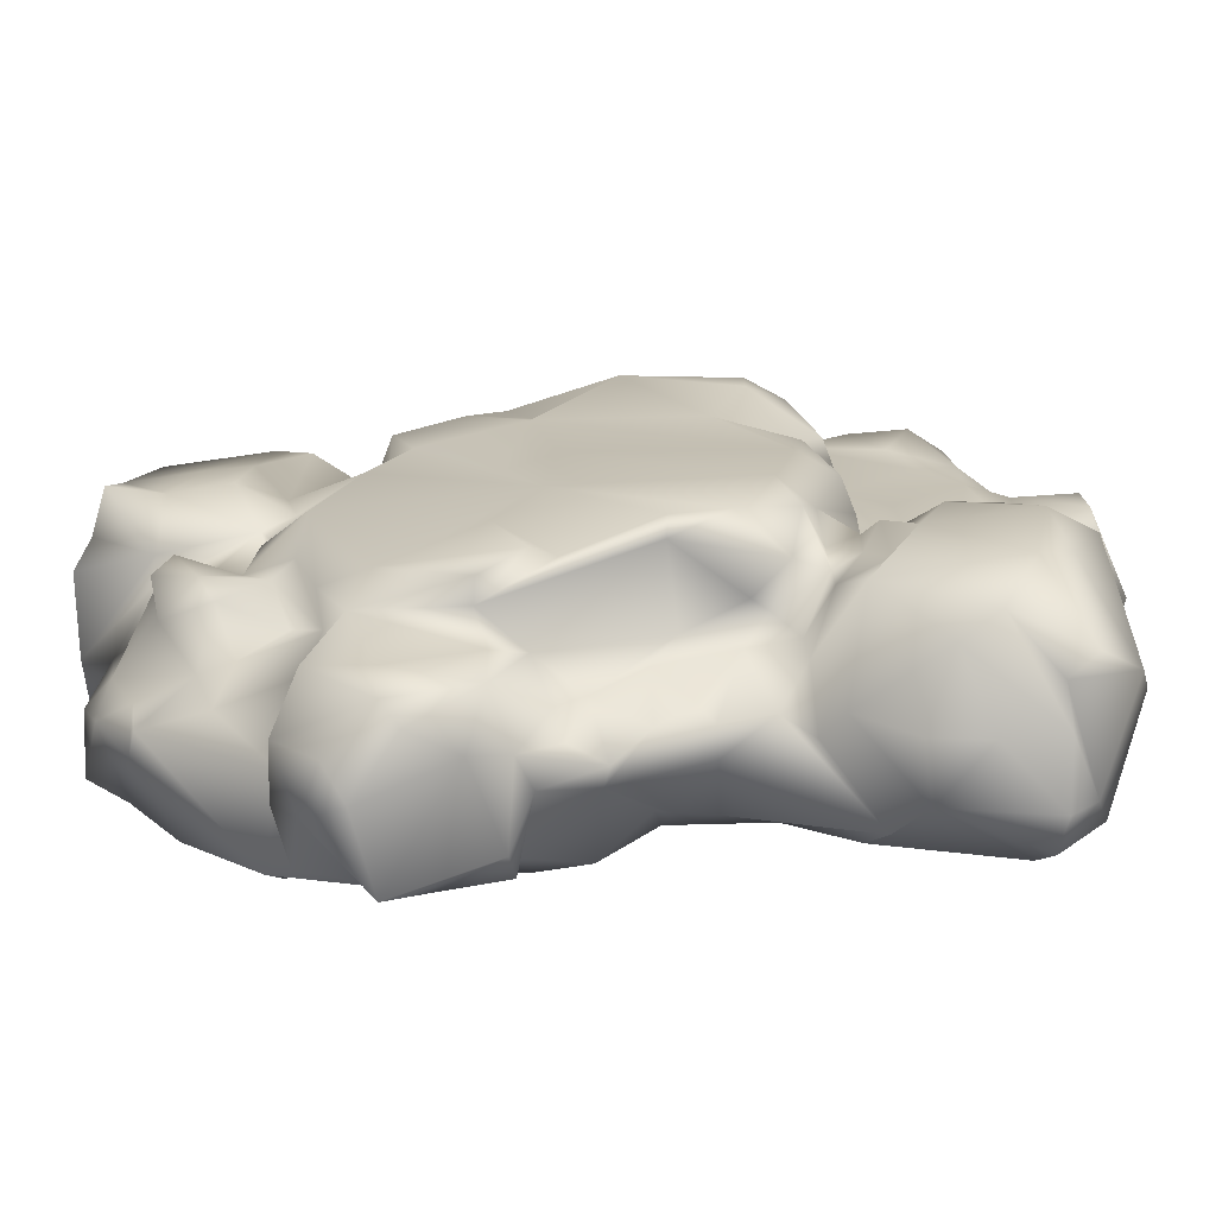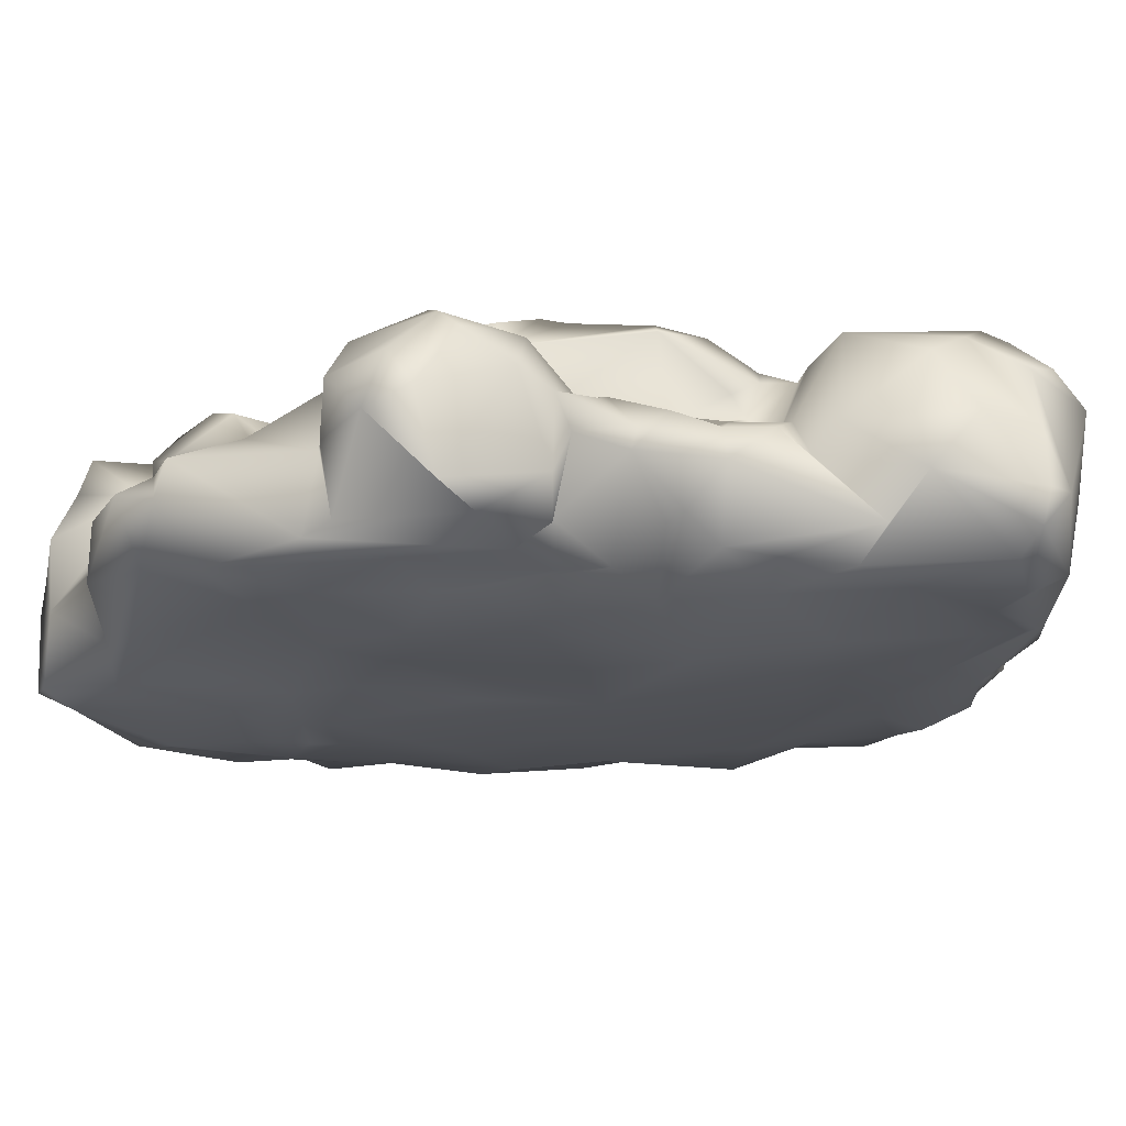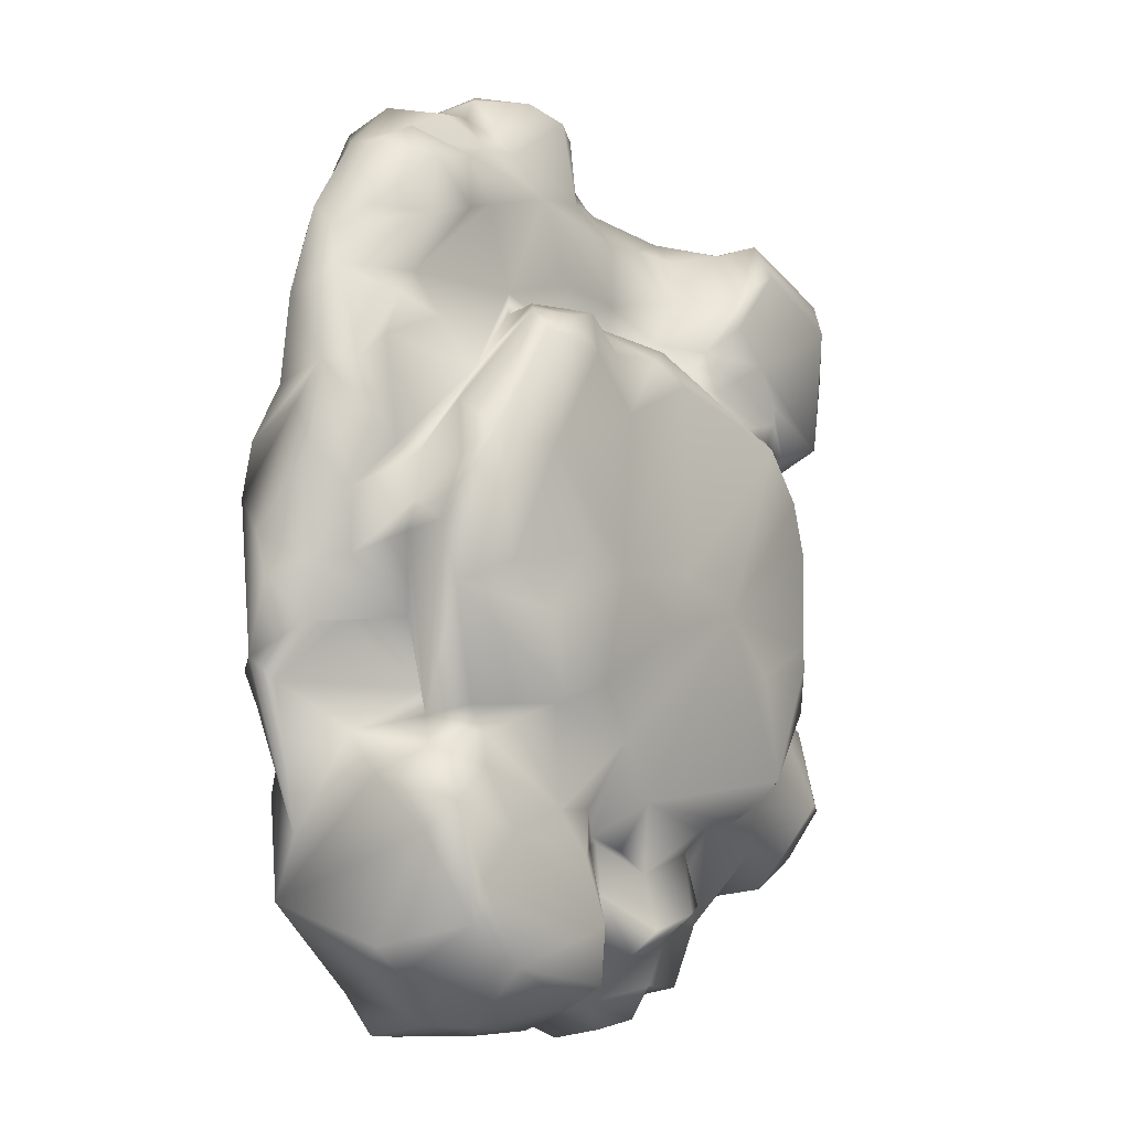
<metadata>
{"format":"obj","ext":"obj","renderer":"f3d","projection":"perspective","resolution":1024,"background":"white","views":[{"elev":21.5,"azim":-93.0,"up":"+Y"},{"elev":-19.8,"azim":-103.3,"up":"+Y"},{"elev":-19.3,"azim":125.0,"up":"+Z"}]}
</metadata>
<code>
v -12.77 -14.01 22.68
v -11.52 -13.86 20.38
v -13.04 -15.61 22.4
v -8.767 -16.12 24.53
v -9.022 -16.14 27.9
v -11.5 -16.27 26.33
v -14.13 -13.21 26.19
v -13.83 -12.19 25.79
v -14.58 -13.02 25.47
v -0.4302 -15.22 26.83
v 0.09567 -13.96 28.77
v -0.6101 -15.75 27.63
v -14.15 -14.16 34.85
v -13.46 -12.35 35.55
v -14.35 -12.11 34.2
v -1.397 -12.93 31.14
v -0.3605 -13.56 31.49
v -0.595 -13.11 29.7
v -3.673 -16.21 29.64
v -3.113 -16.06 32.37
v -4.961 -16.14 32.14
v -0.5842 -14.48 32.4
v -2.172 -14.91 35.25
v -3.25 -15.44 35.13
v -14.45 -14.7 26.08
v -9.714 -16.06 29.59
v -11.55 -15.66 28.53
v -7.403 -16.28 26.49
v -5.719 -16.43 23.88
v -7.403 -16.23 28.63
v -4.073 -15.99 19.47
v -3.338 -14.79 19.67
v -2.285 -16.1 20.78
v -3.168 -12.6 23.96
v -4.719 -11.91 24.23
v -4.346 -11.47 24.29
v -2.748 -14.24 19.9
v -2.242 -12.85 21.6
v -10.8 -12.53 23.3
v -11.49 -11.94 23.7
v -10.57 -11.9 23.21
v -10.53 -13.36 21.28
v -9.209 -12.96 20.58
v -8.841 -14.1 19.73
v -11.14 -11.36 30.55
v -11.66 -10.82 28.57
v -11.6 -11.83 29.87
v -1.729 -11.76 27.91
v -2.326 -12.3 29.3
v -2.01 -12.96 28.31
v -5.779 -15.59 34.48
v -3.928 -15.63 33.74
v -10.64 -15.83 31.94
v -9.941 -16.19 31.49
v -10.29 -15.38 34.79
v -12.85 -11.06 31.49
v -13.48 -12.93 31.15
v -13.85 -11.69 32.67
v -11.86 -15.51 30.36
v -2.645 -15.49 32.89
v 0.0787 -13.45 29.47
v -0.2561 -14.5 31.12
v -0.791 -15.13 29.73
v -12.89 -15.63 27.42
v -12.72 -15.7 23.88
v -11.56 -15.98 22.76
v -11.68 -15.84 24.8
v -2.993 -13.45 23.87
v -1.604 -12.09 26.77
v -1.693 -12.88 26.76
v -2.379 -14.63 23.63
v -2.101 -15.57 21.84
v -2.111 -13.81 22.7
v -6.55 -12.72 35
v -4.533 -12.76 35.24
v -4.933 -12.36 34.32
v -1.654 -12.46 32.69
v -1.549 -12.74 31.58
v -7.403 -10.82 27.1
v -9.95 -10.4 30.37
v -7.403 -10.82 30.95
v -2.746 -12.42 33.25
v -13.59 -11.27 33.39
v -10.7 -10.73 34.54
v -12.58 -10.79 34.6
v -10.8 -11.16 35.39
v -6.569 -10.95 31.22
v -7.403 -11.3 31.78
v -5.838 -12.01 31.97
v -10.64 -11.01 32.58
v -12.76 -10.72 34.02
v -4.128 -12.05 31.75
v -2.924 -12.42 30.13
v -3.36 -11.46 31.2
v -1.966 -11.21 28.35
v -3.335 -12.41 20.88
v -6.152 -11.86 20.52
v -3.851 -12.16 21.83
v -5.839 -13.35 18.79
v -5.038 -13.84 18.79
v -6.197 -14.83 18.86
v -7.157 -13.13 20.31
v -7.403 -14.32 19.6
v -11.6 -15.73 21
v -11.15 -14.47 20.23
v -9.8 -10.97 33.81
v -10.36 -11.8 35.18
v -9.342 -12.37 33.88
v -9.315 -11.51 32.53
v -8.98 -12.47 32.85
v -3.536 -16.41 21.37
v -4.395 -16.73 23.47
v -1.612 -16.05 27.6
v -1.376 -15.88 25.84
v -0.6123 -15.43 24.67
v -0.7252 -14.9 24.19
v -2.225 -16.16 23.12
v -1.393 -15.9 24.04
v -12.76 -15.51 32.57
v -13.05 -15.31 31.54
v -14.17 -13.04 34.4
v -14.5 -12.97 33.22
v -14.5 -14.22 34.35
v -14.9 -15.16 24.17
v -12.89 -15.76 26.45
v -13.02 -12.2 23.05
v -13.83 -11.87 24.22
v -14.64 -12.99 23.39
v -14.4 -12.16 24.25
v -13.62 -13.11 22.6
v -3.145 -10.8 28.33
v -5.41 -10.89 26.67
v -5.554 -10.82 29.74
v -5.464 -11.34 24.67
v -9.007 -10.85 26.79
v -11.04 -10.56 29.64
v -7.403 -11.75 22.96
v -11.35 -11.29 24.12
v -6.754 -14.78 36.67
v -7.403 -14.25 36.26
v -7.403 -15.3 35.89
v -11.77 -15.46 34.43
v -12.87 -15.12 35.3
v -9.176 -14.11 36.29
v -7.403 -13.06 35.36
v -7.403 -12.48 34.41
v -6.741 -15.54 19.86
v -5.789 -12.52 36.4
v -4.806 -12.6 36.41
v -1.669 -12.38 33.82
v -0.9125 -13.22 34.05
v -0.7564 -13.13 32.69
v -9.54 -14.32 19.35
v -9.741 -15.47 19.32
v -10.53 -13.82 20.26
v -13.19 -13.06 30.15
v -13.31 -13.75 29.25
v -13.78 -14.81 31.81
v -12.85 -14.77 28.34
v -13.77 -13.94 27.52
v -2.621 -13.59 25.59
v -6.474 -12.81 36.4
v -7.403 -13.39 35.92
v -9.324 -15.03 36.28
v -1.296 -13.8 26.4
v -0.5961 -14.08 26.17
v -0.8748 -12.8 30.13
v -1.488 -13 28.34
v -13.26 -13.18 29.22
v -13.16 -12.89 26.8
v -4.167 -15.45 35.42
v -4.733 -15.46 35.78
v -5.149 -15.07 36.61
v -12.81 -12.08 25.85
v -10.37 -10.94 25.93
v -2.115 -12.61 30.88
v -4.307 -12.7 32.21
v -7.403 -16.01 20.88
v -6.435 -16.15 20.07
v -7.403 -16.41 23.03
v -9.357 -16.15 23.22
v -10.91 -16.31 24.44
v -12.15 -11.64 25.63
v -11.84 -12.55 26.48
v -11.93 -10.97 26.93
v -11.3 -10.54 28.63
v -4.564 -11.14 26.83
v -1.739 -12.75 27.31
v -10.31 -15.78 21.9
v -12.15 -11.42 31.1
v -11.52 -11.22 32.04
v -12.32 -12.56 30.72
v -4.014 -13.57 36.04
v -4.357 -14.86 36.61
v -4.136 -14.61 36.07
v -6.125 -14.1 37.07
v -2.24 -12.75 23.05
v -3.082 -12.19 22.81
v -5.381 -12.28 22.49
v -3.464 -12.54 23.52
v -12.45 -12.61 23.09
v -11.66 -13.46 21.6
v -11.49 -12.43 28.79
v -3.661 -14.89 35.48
v -2.145 -13.96 35.52
v -3.035 -13.31 35.6
v -3.865 -12.97 35.13
v -13.18 -15.56 25.75
v -14.2 -15.39 24.94
v -14.54 -13.97 23.06
v -13.58 -14.19 22.57
v -13.33 -15.39 22.83
v -1.145 -15.09 30.61
v -1.445 -15.75 29.74
v -14.91 -13.63 23.78
v -13.07 -12.75 27.3
v -6.787 -12.72 20.32
v -4.222 -12.31 19.54
v -5.912 -11.78 19.44
v -9.369 -12.22 22.43
v -9.989 -12.34 21.57
v -9.686 -12.97 22.71
v -7.461 -12.88 20.46
v -3.464 -12.55 33.65
v -14.04 -13.84 26.48
v -13.91 -15.34 26.2
v -6.225 -12.26 22.68
v -6.322 -11.48 23.86
v -8.407 -12.5 21.91
v -9.424 -12.12 21.28
v -9.37 -11.87 22.83
v -1.291 -14.1 34.46
v -0.4333 -14.16 32.83
v -0.402 -13.77 32.31
v -13.85 -15.27 33.99
v -12.72 -15.43 34.61
v -1.008 -13.59 27.5
v -0.1742 -13.8 28.09
v -12.13 -11.17 25.67
v -4.774 -16.09 28.73
v -13.89 -11.85 34.8
v -1.697 -13.5 34.66
v -6.552 -16.56 22.1
v -5.625 -16.79 23.63
v -11.96 -12.5 29.73
v -11.52 -12.52 30.71
v -11.87 -13.34 36.05
v -4.402 -16.41 26.61
v -2.62 -16.19 28.12
v -3.25 -16.28 26.18
v -6.576 -12.27 31.88
v -5.785 -12.63 32
v -5.793 -12.41 32.9
v -10.55 -15.24 35.82
v -10.95 -15.49 35.3
v -8.88 -15.6 34.64
v -11.33 -12.16 30.22
v -11.48 -11.44 31.11
v -11.41 -11.18 31.6
v -9.954 -11.18 32.07
v -4.084 -11.01 31.22
v -3.241 -11.02 30.64
v -3.547 -10.76 30.53
v -14.45 -14.07 32.3
v -13.14 -13.5 30.77
v -10.3 -11.5 31.17
v -9.733 -11.5 31.81
v -3.478 -13.88 24.54
v -14.44 -14.89 34.2
v -3.542 -16.5 23.78
v -2.794 -16.31 24.93
v -4.094 -16.33 24.4
v -3.016 -12.69 34.54
v -1.542 -12.87 34.52
v -14.27 -13.01 32.17
v -2.239 -15.73 29.99
v -2.912 -11.51 26.31
v -4.294 -14.29 18.75
v -4.718 -15.91 18.79
v -5.507 -16.04 18.87
v -5.6 -11.86 21.62
v -6.511 -12.43 22.08
v -8.302 -12.16 20.81
v -8.107 -12.58 20.38
v -10.48 -13.41 35.94
v -10.64 -14.57 36.12
v -4.155 -12.61 31.69
v -2.04 -12.08 25.78
v -3.051 -12.41 20.12
v -6.217 -12.59 19.2
v -13.16 -14.67 28.58
v -12.58 -15.01 29.36
v -4.848 -14.66 36.91
v -4.831 -13.96 37
v -10.63 -15.49 20.11
v -3.878 -13.8 19.33
v -2.5 -12.33 22.11
v -7.403 -16.18 24.18
v -12.29 -12.63 28.29
v -12.71 -13.05 28.96
v -10.32 -10.79 30.79
v -9.104 -11.27 31.17
v -12.45 -15.05 30.4
v -0.683 -15.64 28.7
v -9.246 -11.93 31.93
v -7.712 -11.88 32.01
v -7.403 -12.59 32.17
v -4.168 -13.48 36.46
v -3.746 -11.32 25.59
v -11.33 -12.41 35.76
v -10.44 -14.15 19.65
v -14.69 -12.52 24.57
v -10.46 -13.16 21.92
v -13.59 -15.16 26.27
v -6.778 -12.55 22.32
v -13.81 -13.56 27.61
v -13.52 -13.09 28.27
v -5.423 -16.79 22.49
v -9.521 -13.22 35.36
v -7.403 -13.92 20.17
v -5.777 -11.26 31.13
v -0.9441 -14.42 25.23
v -1.597 -14.27 25.35
v -7.403 -12.46 33.05
v -7.403 -12.78 21.37
v -4.295 -10.68 30.48
v -5.146 -11.38 31.76
v -5.06 -11.83 31.93
v -7.403 -15.71 20.19
v -7.403 -11.14 26.12
v -1.156 -16.02 24.65
v -2.302 -16.31 22.71
v -9.976 -12.71 35.14
v -1.859 -15.36 31.95
v -1.42 -15.42 30.98
v -13.89 -13.15 26.95
v -0.3733 -14.93 25.99
v -7.403 -16.17 32.31
v -7.403 -15.71 33.96
v -3.137 -13.99 19.43
v -11.77 -10.86 26.48
v -7.403 -12.37 22.15
v -12.67 -15.87 22.66
v -9.785 -10.96 33.11
v -7.403 -12.89 22.36
g Group63245
f 1 2 3
f 4 5 6
f 7 8 9
f 10 11 12
f 13 14 15
f 16 17 18
f 19 20 21
f 22 23 24
f 7 9 25
f 6 26 27
f 28 29 30
f 31 32 33
f 34 35 36
f 37 38 33
f 39 40 41
f 42 43 44
f 45 46 47
f 48 49 50
f 51 21 52
f 53 54 55
f 56 57 58
f 26 53 59
f 60 22 24
f 61 62 63
f 6 27 64
f 65 66 67
f 68 69 70
f 71 72 73
f 74 75 76
f 77 17 78
f 79 80 81
f 78 82 77
f 56 58 83
f 84 85 86
f 87 88 89
f 90 56 91
f 92 93 94
f 95 94 49
f 96 97 98
f 99 100 101
f 102 101 103
f 104 3 105
f 106 107 108
f 109 106 110
f 111 33 112
f 113 114 12
f 115 72 116
f 117 72 118
f 59 119 120
f 121 122 123
f 9 124 25
f 65 67 125
f 40 126 127
f 128 129 130
f 131 132 133
f 36 134 132
f 135 136 80
f 137 138 135
f 139 140 141
f 119 55 142
f 14 13 143
f 144 145 146
f 103 101 147
f 31 33 111
f 75 148 149
f 150 151 152
f 153 103 154
f 44 155 42
f 156 157 158
f 159 160 64
f 68 70 161
f 116 72 71
f 139 162 163
f 75 74 148
f 164 141 140
f 144 164 140
f 165 166 161
f 167 168 93
f 160 157 169
f 170 8 7
f 52 171 51
f 141 172 173
f 127 174 40
f 135 138 175
f 93 176 167
f 93 177 78
f 178 179 180
f 66 181 182
f 46 183 184
f 185 186 135
f 187 132 131
f 48 188 69
f 189 178 181
f 154 103 147
f 190 56 191
f 56 190 192
f 193 194 195
f 149 148 196
f 68 71 197
f 198 199 200
f 201 40 39
f 202 201 39
f 8 170 184
f 46 184 203
f 193 204 205
f 193 206 207
f 3 208 209
f 210 211 212
f 137 41 138
f 200 199 35
f 213 63 62
f 214 113 12
f 124 9 215
f 212 209 210
f 216 203 184
f 169 157 156
f 217 99 101
f 218 219 97
f 220 221 222
f 43 223 44
f 108 110 106
f 177 224 78
f 225 25 226
f 209 226 25
f 199 227 228
f 217 97 219
f 229 230 220
f 137 229 231
f 232 233 234
f 62 61 17
f 120 119 235
f 235 119 236
f 166 237 238
f 166 238 10
f 138 40 239
f 40 138 41
f 240 19 21
f 53 26 54
f 205 204 23
f 232 23 22
f 14 85 241
f 56 83 91
f 242 207 206
f 232 205 23
f 180 179 243
f 29 180 244
f 245 169 156
f 245 192 246
f 14 143 247
f 86 85 14
f 248 249 240
f 250 114 249
f 92 251 252
f 253 76 177
f 254 255 256
f 247 143 254
f 257 258 45
f 259 191 260
f 261 92 94
f 262 131 263
f 158 264 265
f 120 235 264
f 266 259 267
f 88 81 80
f 68 268 71
f 268 116 71
f 143 142 254
f 143 269 236
f 270 271 250
f 112 272 244
f 82 273 150
f 273 274 150
f 122 264 123
f 264 275 57
f 19 276 20
f 60 24 52
f 126 40 201
f 211 1 212
f 277 131 95
f 262 95 131
f 101 278 279
f 101 280 147
f 98 281 199
f 281 227 199
f 72 117 33
f 73 72 33
f 97 217 282
f 283 284 230
f 106 86 107
f 144 285 286
f 183 174 184
f 40 174 183
f 92 287 93
f 287 92 252
f 288 34 36
f 95 288 277
f 38 37 289
f 218 100 290
f 291 157 160
f 292 158 157
f 241 91 83
f 15 121 13
f 139 141 293
f 149 196 294
f 249 276 19
f 240 249 19
f 151 232 234
f 242 274 273
f 104 105 295
f 66 189 181
f 17 61 18
f 61 168 18
f 218 296 100
f 31 278 32
f 289 297 38
f 38 73 33
f 180 29 298
f 178 180 181
f 46 203 47
f 299 300 245
f 139 163 140
f 144 140 145
f 80 136 301
f 302 88 80
f 64 67 6
f 67 66 182
f 163 162 74
f 146 145 74
f 21 20 52
f 20 60 52
f 280 101 279
f 179 31 243
f 64 27 159
f 303 158 292
f 61 63 304
f 63 214 304
f 290 217 219
f 218 290 219
f 97 96 218
f 289 296 218
f 185 183 186
f 239 40 183
f 305 306 302
f 306 305 307
f 149 308 75
f 308 149 294
f 309 288 36
f 309 36 132
f 310 107 86
f 86 14 310
f 265 56 192
f 245 156 192
f 295 105 311
f 155 2 42
f 8 312 9
f 9 312 215
f 26 30 54
f 5 4 30
f 25 124 209
f 209 124 210
f 221 313 222
f 39 313 202
f 30 240 54
f 30 248 240
f 64 160 314
f 208 65 125
f 129 126 130
f 201 130 126
f 23 204 24
f 195 194 171
f 228 137 135
f 228 315 137
f 216 316 317
f 216 317 299
f 177 252 253
f 307 305 110
f 235 236 269
f 235 269 264
f 31 111 243
f 318 112 244
f 61 237 168
f 70 165 161
f 144 146 319
f 285 144 319
f 153 44 103
f 320 103 44
f 321 87 89
f 132 81 133
f 48 50 188
f 237 188 50
f 67 182 6
f 6 182 4
f 272 270 250
f 30 29 248
f 181 4 182
f 181 180 4
f 124 215 210
f 128 130 210
f 15 83 121
f 83 58 121
f 221 43 42
f 43 230 284
f 322 115 116
f 116 268 323
f 324 108 146
f 319 146 108
f 146 74 76
f 146 76 324
f 223 43 284
f 223 284 325
f 282 217 102
f 217 101 102
f 131 133 326
f 327 326 321
f 301 302 80
f 266 301 258
f 174 8 184
f 127 8 174
f 68 197 200
f 68 34 288
f 114 115 12
f 72 115 118
f 92 89 251
f 328 92 261
f 51 172 141
f 254 256 141
f 292 27 59
f 27 26 59
f 294 194 308
f 293 294 196
f 120 264 158
f 120 158 303
f 261 94 263
f 327 261 326
f 156 265 192
f 265 156 158
f 54 256 55
f 55 256 255
f 133 321 326
f 321 133 87
f 147 329 295
f 147 179 329
f 207 273 76
f 207 242 273
f 204 171 24
f 52 24 171
f 228 330 134
f 35 199 228
f 180 243 244
f 243 318 244
f 42 2 202
f 202 2 1
f 224 177 76
f 76 273 224
f 286 247 254
f 254 141 164
f 201 202 1
f 211 201 1
f 73 197 71
f 73 38 297
f 132 134 330
f 79 81 132
f 135 80 79
f 228 135 330
f 17 234 233
f 77 234 17
f 31 179 280
f 280 179 147
f 139 293 196
f 196 162 139
f 331 115 114
f 250 271 114
f 286 285 247
f 285 107 310
f 39 220 222
f 222 313 39
f 330 79 132
f 330 135 79
f 33 117 332
f 117 271 270
f 297 197 73
f 198 200 197
f 107 333 108
f 285 333 107
f 94 95 262
f 94 262 263
f 291 160 159
f 159 27 291
f 97 281 98
f 97 282 281
f 154 147 295
f 154 295 311
f 20 276 334
f 335 22 334
f 275 58 57
f 121 58 122
f 272 29 244
f 29 272 248
f 186 183 46
f 46 45 136
f 216 336 316
f 160 225 314
f 143 13 269
f 13 121 123
f 98 199 198
f 197 297 198
f 276 214 334
f 113 214 276
f 318 243 111
f 111 112 318
f 34 200 35
f 68 200 34
f 100 99 290
f 217 290 99
f 166 322 161
f 337 322 166
f 119 53 55
f 119 59 53
f 129 8 127
f 126 129 127
f 58 275 122
f 275 264 122
f 54 240 338
f 256 54 338
f 338 21 339
f 338 240 21
f 136 186 46
f 135 186 136
f 206 205 242
f 193 205 206
f 296 289 340
f 37 33 32
f 302 306 88
f 89 88 306
f 152 77 150
f 77 82 150
f 337 115 322
f 12 115 10
f 183 185 341
f 175 185 135
f 267 305 302
f 110 305 109
f 242 232 151
f 205 232 242
f 115 337 10
f 337 166 10
f 241 83 15
f 14 241 15
f 89 306 251
f 251 306 307
f 264 57 265
f 57 56 265
f 248 272 250
f 250 249 248
f 188 237 165
f 165 237 166
f 258 301 45
f 136 45 301
f 282 102 325
f 315 342 137
f 68 161 268
f 268 161 323
f 93 287 177
f 177 287 252
f 105 155 311
f 44 311 155
f 266 302 301
f 302 266 267
f 213 62 22
f 62 17 233
f 105 2 155
f 3 2 105
f 317 300 299
f 169 317 160
f 292 59 303
f 303 59 120
f 104 66 343
f 104 189 66
f 143 236 142
f 119 142 236
f 295 329 189
f 104 295 189
f 130 201 211
f 211 210 130
f 86 106 84
f 84 90 91
f 239 341 138
f 341 239 183
f 198 297 98
f 96 98 297
f 3 209 212
f 212 1 3
f 142 55 255
f 254 142 255
f 190 246 192
f 246 258 257
f 325 284 283
f 229 283 230
f 234 152 151
f 234 77 152
f 344 90 84
f 109 90 344
f 95 69 288
f 288 69 68
f 283 229 325
f 325 229 345
f 178 329 179
f 329 178 189
f 11 61 304
f 238 237 61
f 296 278 100
f 100 278 101
f 266 258 259
f 190 258 246
f 60 334 22
f 60 20 334
f 209 208 226
f 225 226 314
f 282 325 345
f 315 345 342
f 151 150 274
f 274 242 151
f 176 93 78
f 17 16 78
f 109 305 267
f 260 90 109
f 193 308 194
f 75 308 193
f 74 162 148
f 196 148 162
f 313 221 42
f 42 202 313
f 292 291 27
f 291 292 157
f 282 345 315
f 227 315 228
f 140 163 145
f 145 163 74
f 343 3 104
f 208 3 65
f 245 246 257
f 245 257 203
f 278 296 32
f 296 340 32
f 35 228 134
f 134 36 35
f 249 113 276
f 114 113 249
f 75 193 207
f 75 207 76
f 93 49 94
f 49 93 50
f 286 164 144
f 286 254 164
f 39 231 220
f 229 220 231
f 232 22 233
f 62 233 22
f 333 319 108
f 333 285 319
f 88 87 81
f 133 81 87
f 3 343 65
f 343 66 65
f 277 187 131
f 187 309 132
f 267 260 109
f 267 259 260
f 280 279 31
f 278 31 279
f 191 56 90
f 260 191 90
f 216 299 203
f 299 245 203
f 252 251 307
f 252 307 324
f 44 153 311
f 153 154 311
f 310 247 285
f 310 14 247
f 324 307 110
f 324 110 108
f 252 324 253
f 253 324 76
f 231 41 137
f 39 41 231
f 123 264 269
f 123 269 13
f 341 175 138
f 341 185 175
f 258 190 259
f 259 190 191
f 171 204 195
f 193 195 204
f 270 332 117
f 33 332 112
f 309 187 277
f 277 288 309
f 16 18 167
f 167 18 168
f 26 6 5
f 26 5 30
f 78 16 176
f 167 176 16
f 141 173 293
f 173 171 194
f 25 225 7
f 225 316 7
f 12 11 304
f 214 12 304
f 78 224 82
f 224 273 82
f 112 332 270
f 272 112 270
f 293 194 294
f 173 194 293
f 322 323 161
f 323 322 116
f 300 169 245
f 300 317 169
f 339 51 141
f 21 51 339
f 256 338 339
f 256 339 141
f 344 84 106
f 344 106 109
f 271 331 114
f 117 118 271
f 342 229 137
f 342 345 229
f 170 216 184
f 170 336 216
f 70 69 188
f 70 188 165
f 214 63 335
f 214 335 334
f 328 89 92
f 328 321 89
f 118 115 331
f 271 118 331
f 129 128 215
f 128 210 215
f 218 96 289
f 96 297 289
f 125 67 64
f 64 314 125
f 47 203 257
f 257 45 47
f 237 50 168
f 168 50 93
f 129 312 8
f 312 129 215
f 298 29 28
f 4 28 30
f 22 335 213
f 335 63 213
f 238 61 11
f 10 238 11
f 48 69 95
f 95 49 48
f 321 328 327
f 328 261 327
f 172 171 173
f 51 171 172
f 4 298 28
f 4 180 298
f 314 208 125
f 226 208 314
f 91 85 84
f 85 91 241
f 282 315 227
f 281 282 227
f 7 336 170
f 336 7 316
f 340 37 32
f 289 37 340
f 221 230 43
f 230 221 220
f 131 326 263
f 326 261 263
f 223 320 44
f 103 320 102
f 223 102 320
f 102 223 325
f 225 160 316
f 316 160 317

</code>
